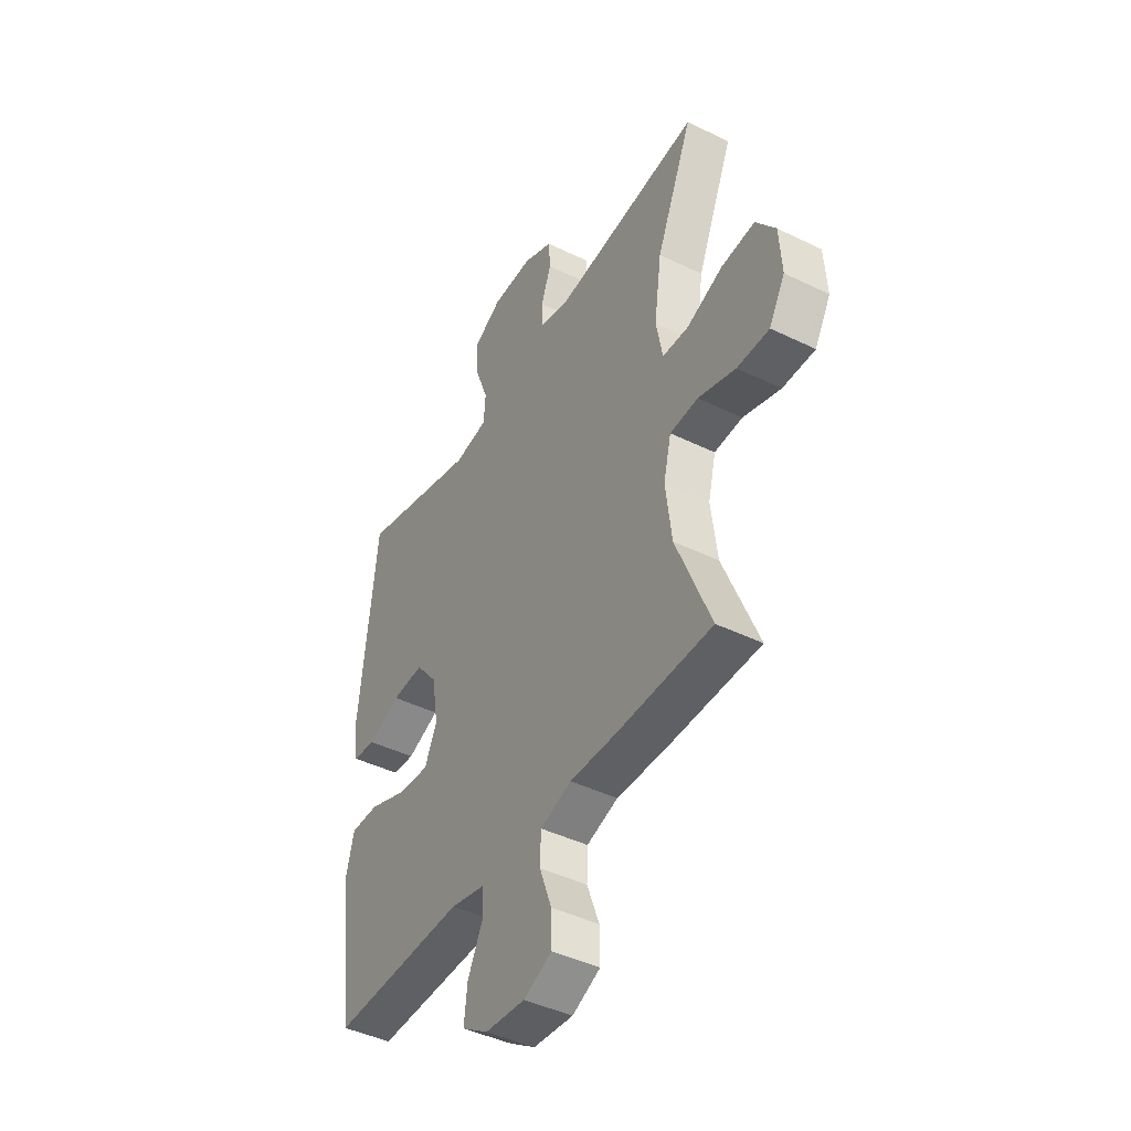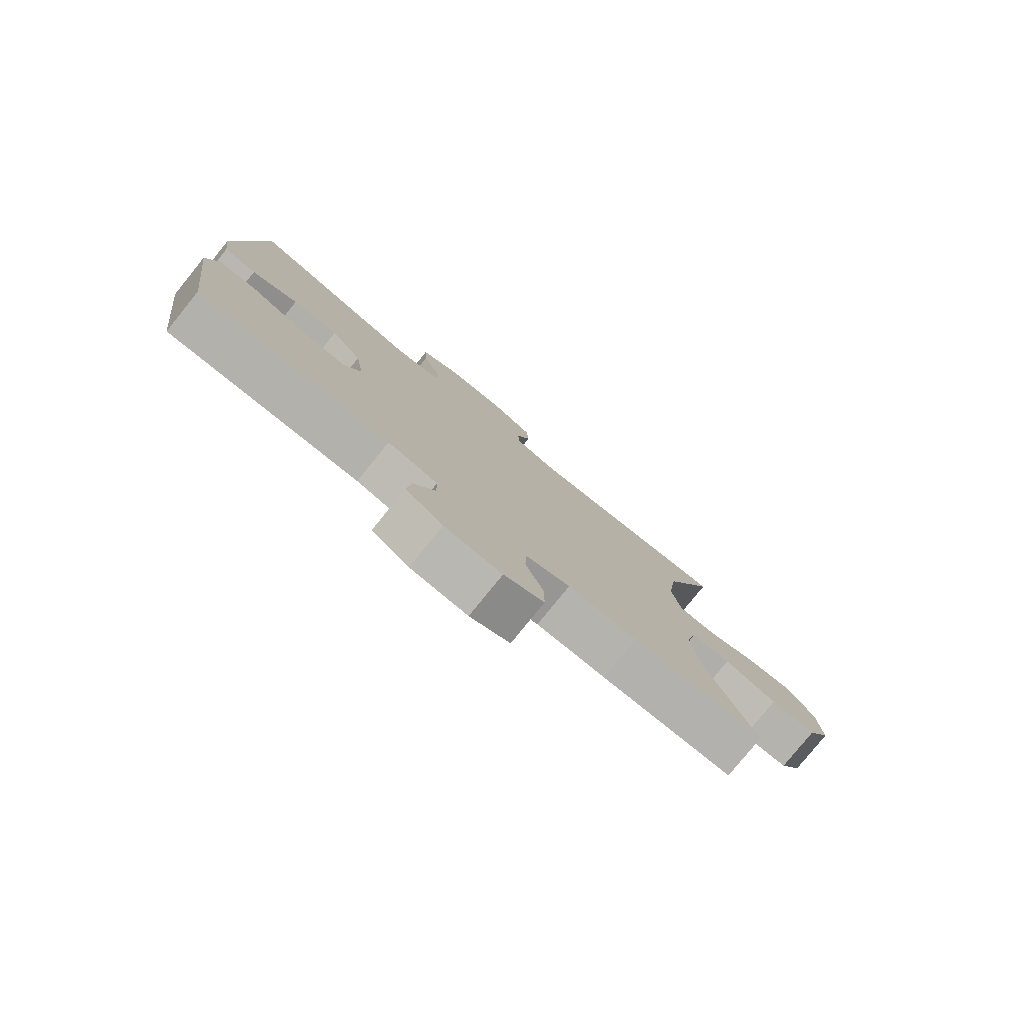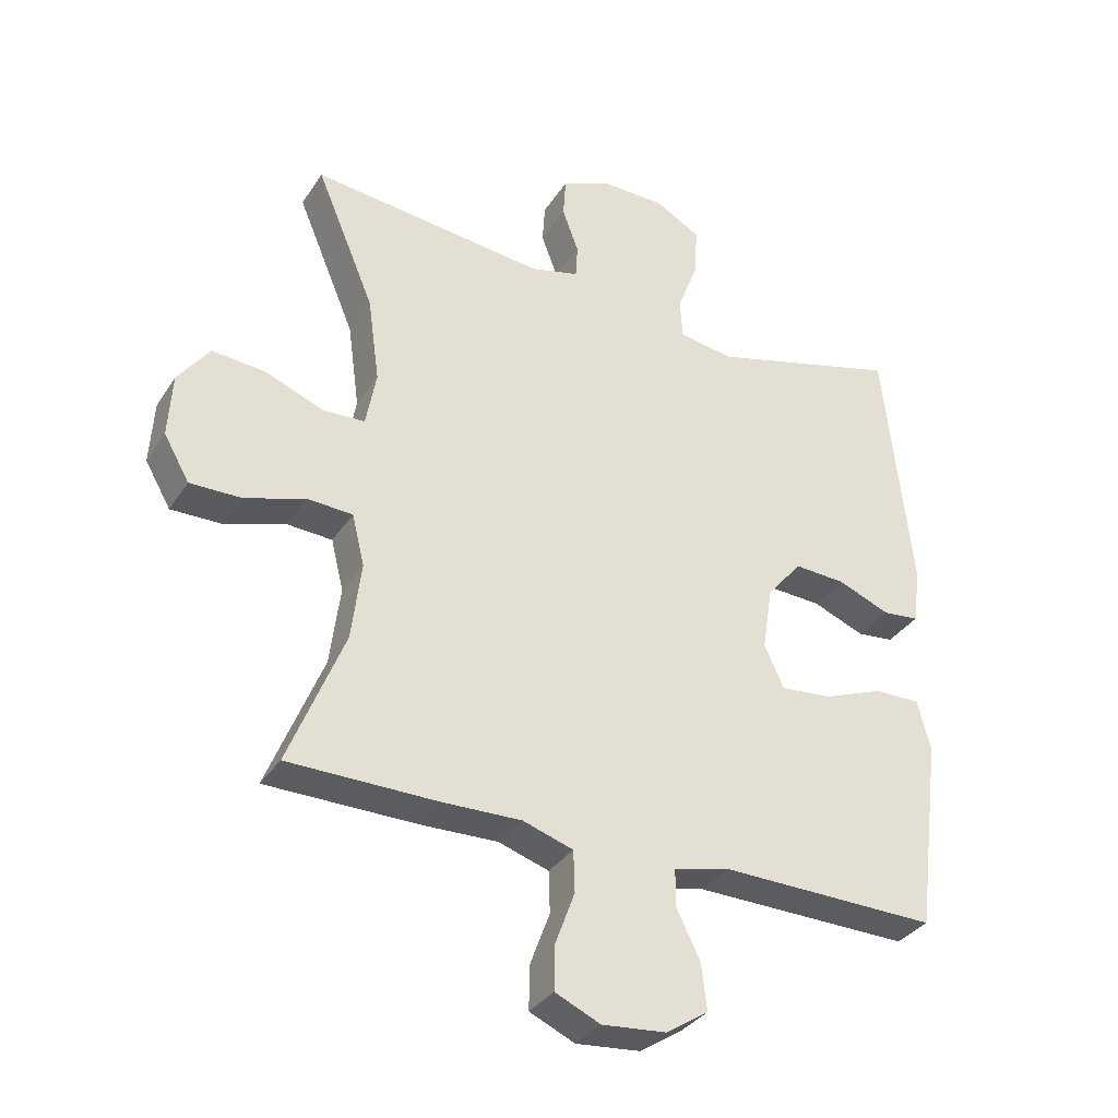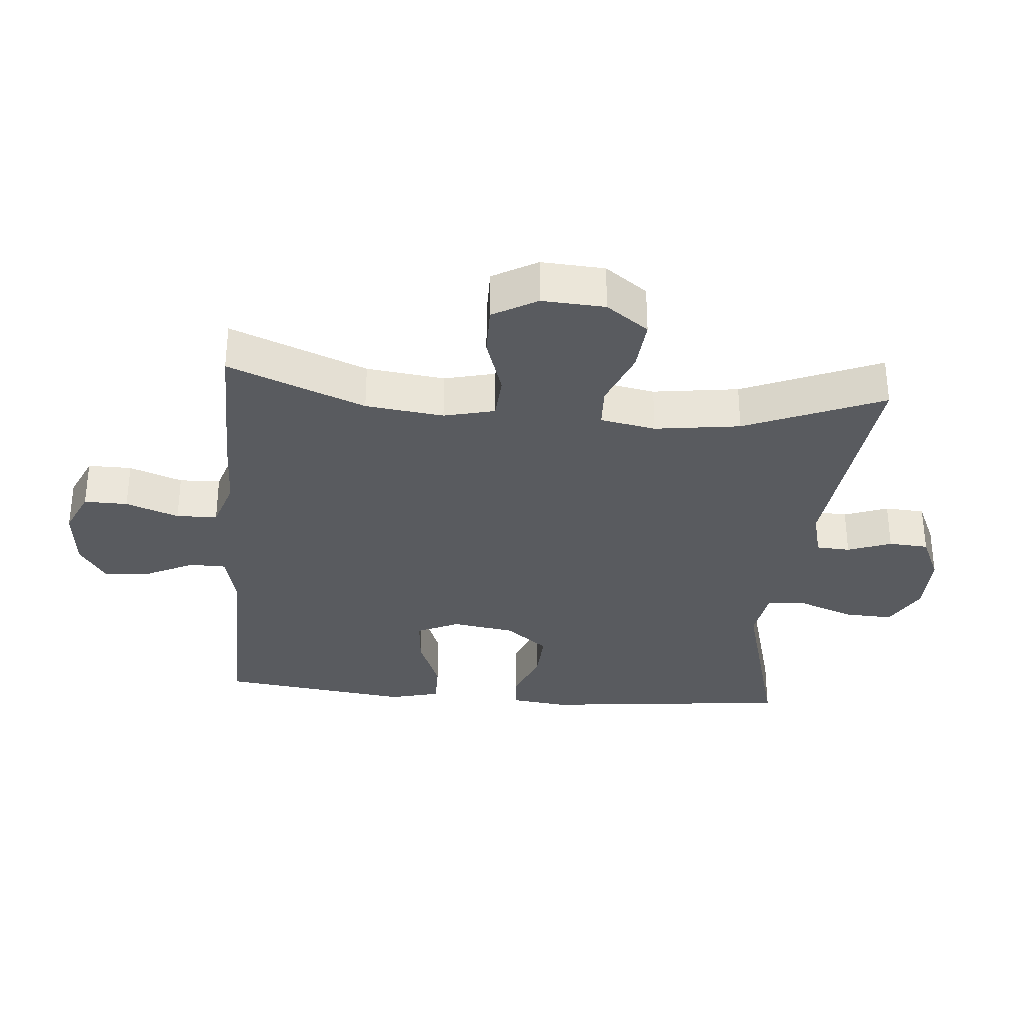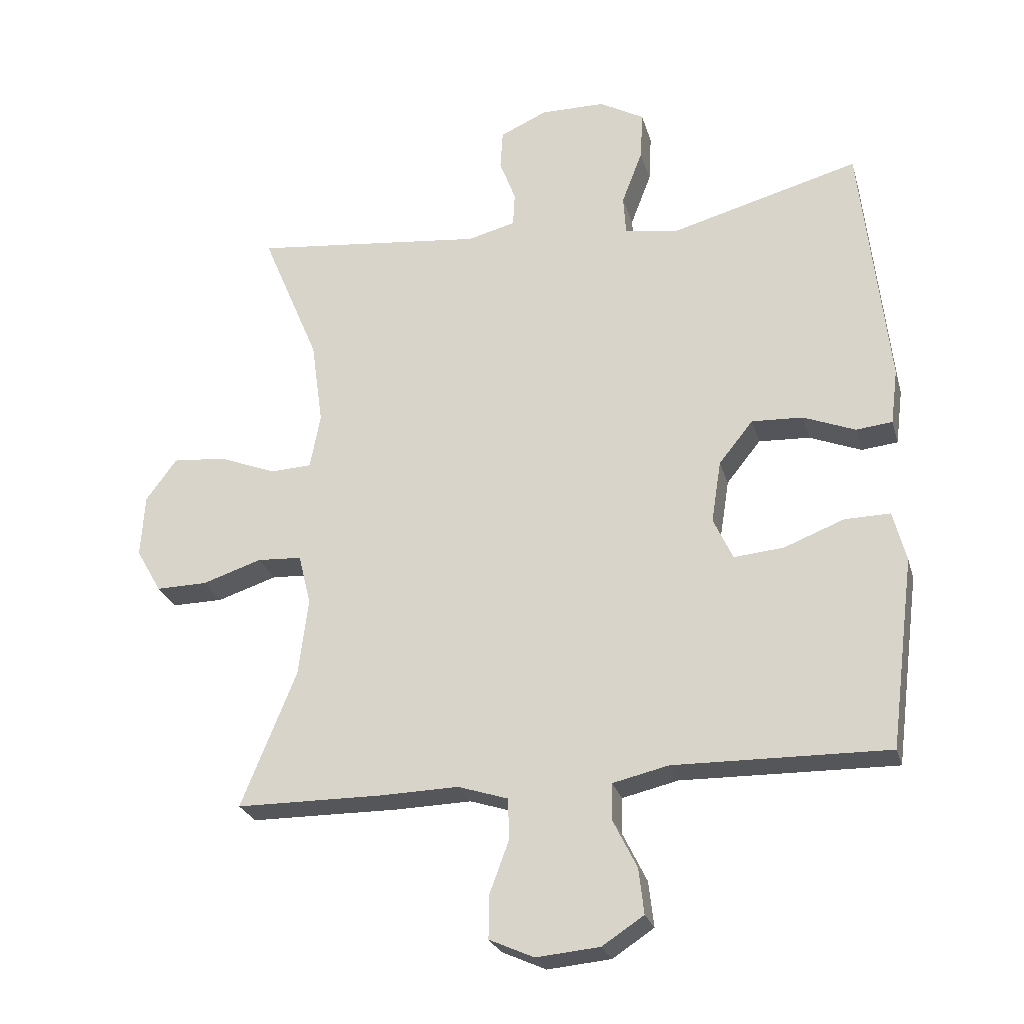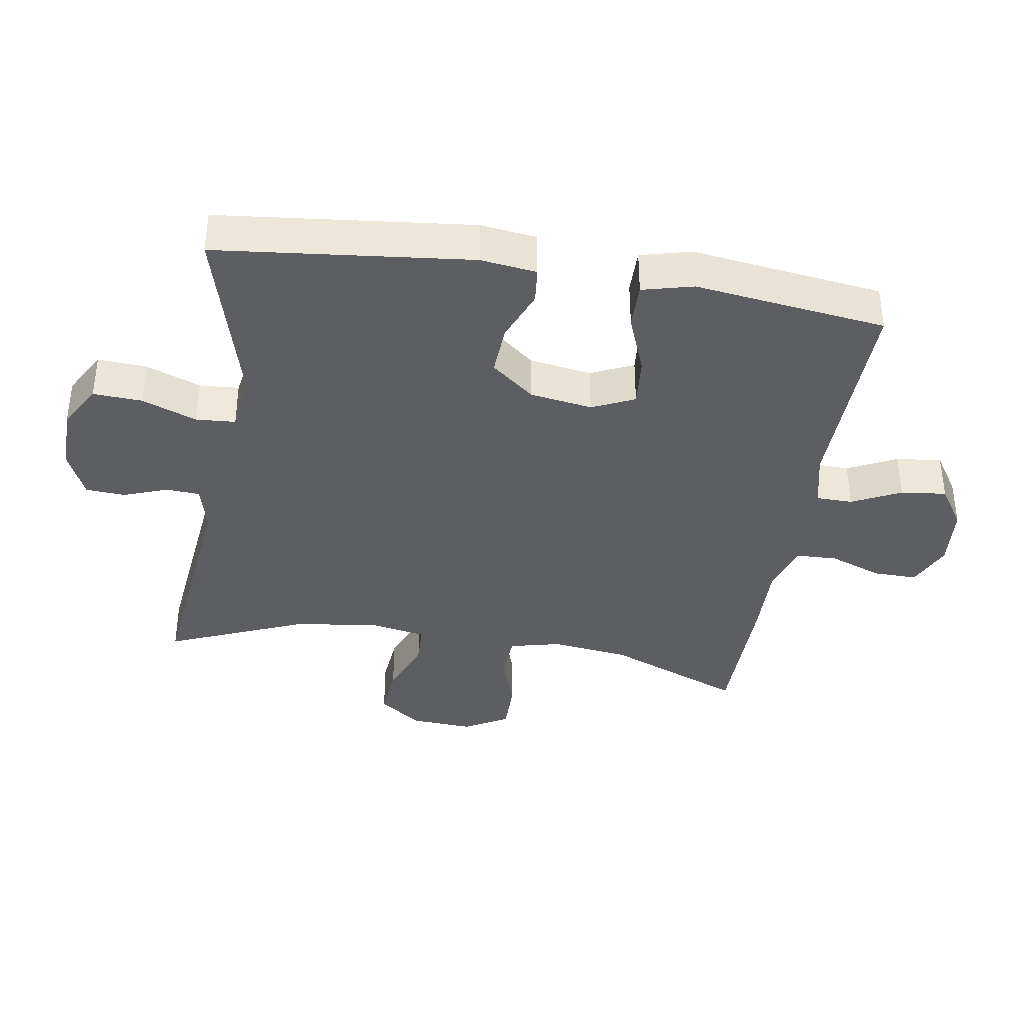
<metadata>
{"format":"obj","ext":"obj","renderer":"f3d","projection":"perspective","resolution":1024,"background":"white","views":[{"elev":-43.7,"azim":-119.9,"up":"+Z"},{"elev":-79.5,"azim":141.0,"up":"+Z"},{"elev":-33.8,"azim":-28.3,"up":"+Z"},{"elev":-32.2,"azim":-95.0,"up":"+Y"},{"elev":-25.6,"azim":14.8,"up":"+Z"},{"elev":-37.6,"azim":80.8,"up":"+Y"}]}
</metadata>
<code>
v -0.5 0.07 -0.5
v -0.415 0.07 -0.29
v -0.4 0.07 -0.17
v -0.419 0.07 -0.092
v -0.488 0.07 -0.088
v -0.58 0.07 -0.118
v -0.659 0.07 -0.119
v -0.698 0.07 -0.051
v -0.692 0.07 0.046
v -0.644 0.07 0.111
v -0.562 0.07 0.104
v -0.473 0.07 0.069
v -0.409 0.07 0.072
v -0.393 0.07 0.157
v -0.411 0.07 0.288
v -0.5 0.07 0.5
v -0.141 0.07 0.461
v -0.067 0.07 0.48
v -0.064 0.07 0.532
v -0.089 0.07 0.599
v -0.085 0.07 0.66
v -0.012 0.07 0.693
v 0.088 0.07 0.692
v 0.157 0.07 0.653
v 0.153 0.07 0.578
v 0.121 0.07 0.494
v 0.125 0.07 0.433
v 0.208 0.07 0.42
v 0.5 0.07 0.5
v 0.542 0.07 0.111
v 0.531 0.07 0.025
v 0.475 0.07 0.019
v 0.395 0.07 0.051
v 0.316 0.07 0.055
v 0.263 0.07 -0.011
v 0.248 0.07 -0.107
v 0.278 0.07 -0.172
v 0.355 0.07 -0.165
v 0.448 0.07 -0.129
v 0.518 0.07 -0.128
v 0.538 0.07 -0.206
v 0.522 0.07 -0.329
v 0.5 0.07 -0.5
v 0.169 0.07 -0.494
v 0.083 0.07 -0.514
v 0.082 0.07 -0.57
v 0.119 0.07 -0.645
v 0.127 0.07 -0.715
v 0.063 0.07 -0.757
v -0.035 0.07 -0.766
v -0.104 0.07 -0.735
v -0.103 0.07 -0.668
v -0.073 0.07 -0.587
v -0.075 0.07 -0.524
v -0.152 0.07 -0.499
v -0.272 0.07 -0.502
v -0.5 0 -0.5
v -0.415 0 -0.29
v -0.4 0 -0.17
v -0.419 0 -0.092
v -0.488 0 -0.088
v -0.58 0 -0.118
v -0.659 0 -0.119
v -0.698 0 -0.051
v -0.692 0 0.046
v -0.644 0 0.111
v -0.562 0 0.104
v -0.473 0 0.069
v -0.409 0 0.072
v -0.393 0 0.157
v -0.411 0 0.288
v -0.5 0 0.5
v -0.141 0 0.461
v -0.067 0 0.48
v -0.064 0 0.532
v -0.089 0 0.599
v -0.085 0 0.66
v -0.012 0 0.693
v 0.088 0 0.692
v 0.157 0 0.653
v 0.153 0 0.578
v 0.121 0 0.494
v 0.125 0 0.433
v 0.208 0 0.42
v 0.5 0 0.5
v 0.542 0 0.111
v 0.531 0 0.025
v 0.475 0 0.019
v 0.395 0 0.051
v 0.316 0 0.055
v 0.263 0 -0.011
v 0.248 0 -0.107
v 0.278 0 -0.172
v 0.355 0 -0.165
v 0.448 0 -0.129
v 0.518 0 -0.128
v 0.538 0 -0.206
v 0.522 0 -0.329
v 0.5 0 -0.5
v 0.169 0 -0.494
v 0.083 0 -0.514
v 0.082 0 -0.57
v 0.119 0 -0.645
v 0.127 0 -0.715
v 0.063 0 -0.757
v -0.035 0 -0.766
v -0.104 0 -0.735
v -0.103 0 -0.668
v -0.073 0 -0.587
v -0.075 0 -0.524
v -0.152 0 -0.499
v -0.272 0 -0.502
f 55 56 1 2
f 54 55 2 3
f 51 52 53
f 50 51 53
f 49 50 53
f 48 49 53
f 47 48 53
f 46 47 53
f 45 46 53 54
f 54 3 4
f 45 54 4
f 44 45 4
f 42 43 44 4
f 40 41 42
f 39 40 42
f 38 39 42
f 37 38 42
f 31 32 33
f 30 31 33
f 29 30 33
f 28 29 33
f 27 28 33 34
f 24 25 26
f 23 24 26
f 22 23 26
f 21 22 26
f 20 21 26
f 19 20 26
f 18 19 26 27
f 27 34 35
f 18 27 35
f 17 18 35
f 10 11 12
f 9 10 12
f 8 9 12
f 7 8 12
f 6 7 12
f 5 6 12
f 4 5 12 13
f 4 13 14
f 42 4 14
f 37 42 14
f 17 35 36
f 16 17 36
f 15 16 36
f 14 15 36 37
f 58 57 112 111
f 59 58 111 110
f 109 108 107
f 109 107 106
f 109 106 105
f 109 105 104
f 109 104 103
f 109 103 102
f 110 109 102 101
f 60 59 110
f 60 110 101
f 60 101 100
f 60 100 99 98
f 98 97 96
f 98 96 95
f 98 95 94
f 98 94 93
f 89 88 87
f 89 87 86
f 89 86 85
f 89 85 84
f 90 89 84 83
f 82 81 80
f 82 80 79
f 82 79 78
f 82 78 77
f 82 77 76
f 82 76 75
f 83 82 75 74
f 91 90 83
f 91 83 74
f 91 74 73
f 68 67 66
f 68 66 65
f 68 65 64
f 68 64 63
f 68 63 62
f 68 62 61
f 69 68 61 60
f 70 69 60
f 70 60 98
f 70 98 93
f 92 91 73
f 92 73 72
f 92 72 71
f 93 92 71 70
f 1 57 58 2
f 2 58 59 3
f 3 59 60 4
f 4 60 61 5
f 5 61 62 6
f 6 62 63 7
f 7 63 64 8
f 8 64 65 9
f 9 65 66 10
f 10 66 67 11
f 11 67 68 12
f 12 68 69 13
f 13 69 70 14
f 14 70 71 15
f 15 71 72 16
f 16 72 73 17
f 17 73 74 18
f 18 74 75 19
f 19 75 76 20
f 20 76 77 21
f 21 77 78 22
f 22 78 79 23
f 23 79 80 24
f 24 80 81 25
f 25 81 82 26
f 26 82 83 27
f 27 83 84 28
f 28 84 85 29
f 29 85 86 30
f 30 86 87 31
f 31 87 88 32
f 32 88 89 33
f 33 89 90 34
f 34 90 91 35
f 35 91 92 36
f 36 92 93 37
f 37 93 94 38
f 38 94 95 39
f 39 95 96 40
f 40 96 97 41
f 41 97 98 42
f 42 98 99 43
f 43 99 100 44
f 44 100 101 45
f 45 101 102 46
f 46 102 103 47
f 47 103 104 48
f 48 104 105 49
f 49 105 106 50
f 50 106 107 51
f 51 107 108 52
f 52 108 109 53
f 53 109 110 54
f 54 110 111 55
f 55 111 112 56
f 56 112 57 1

</code>
